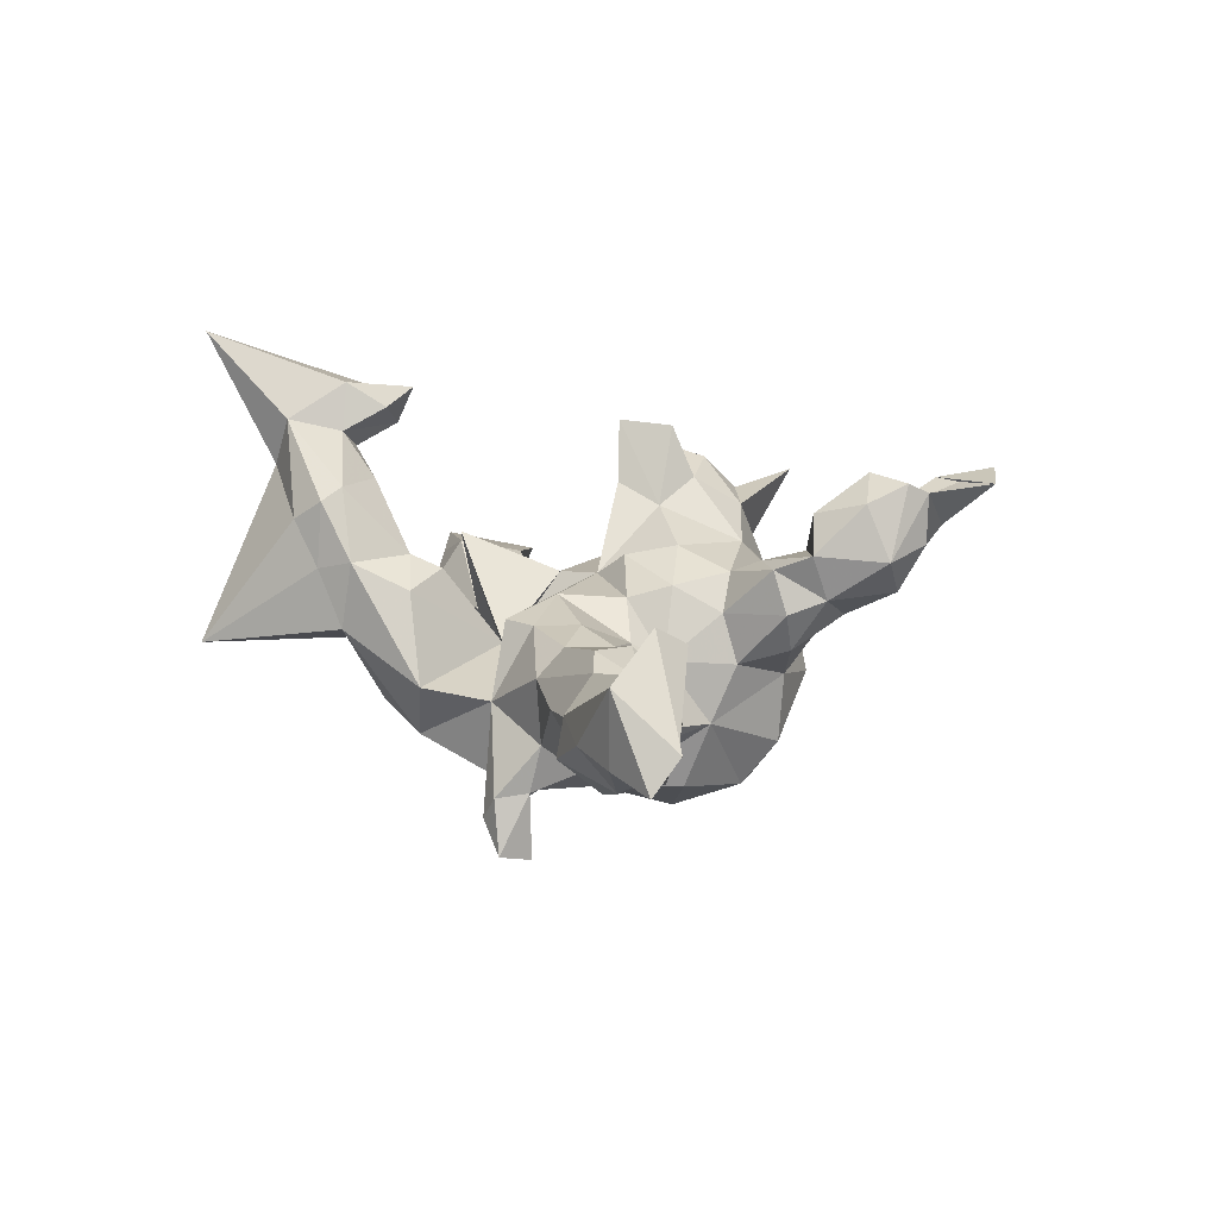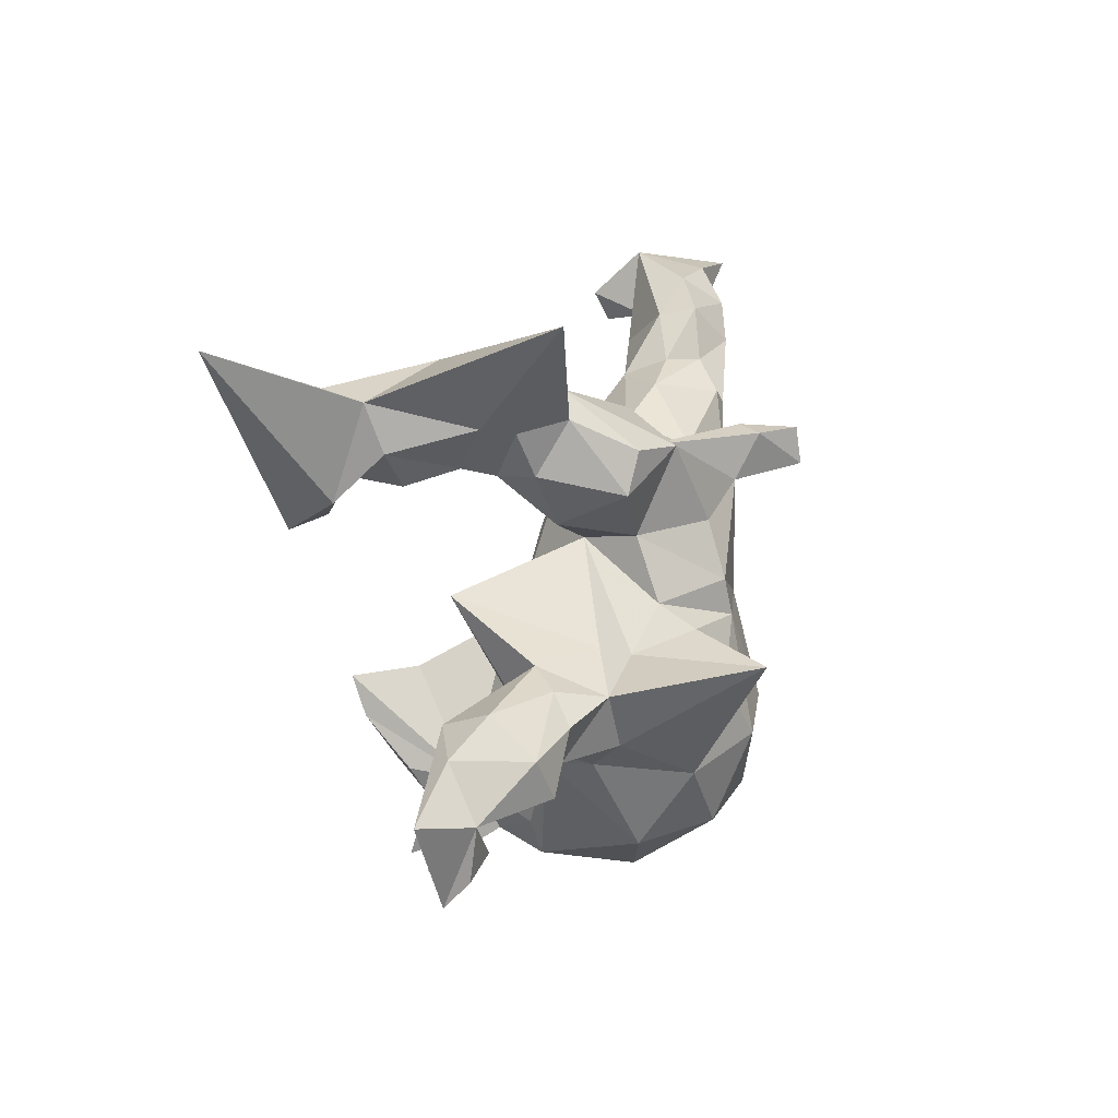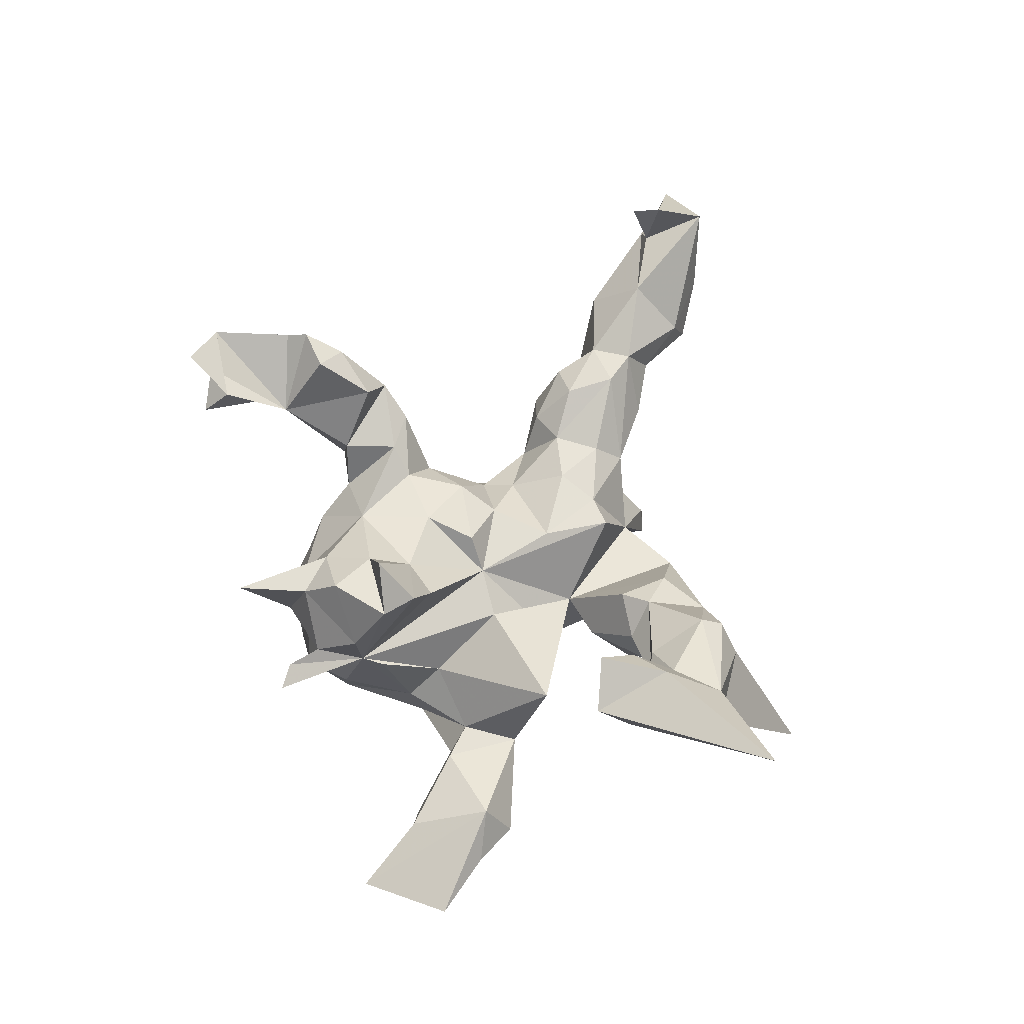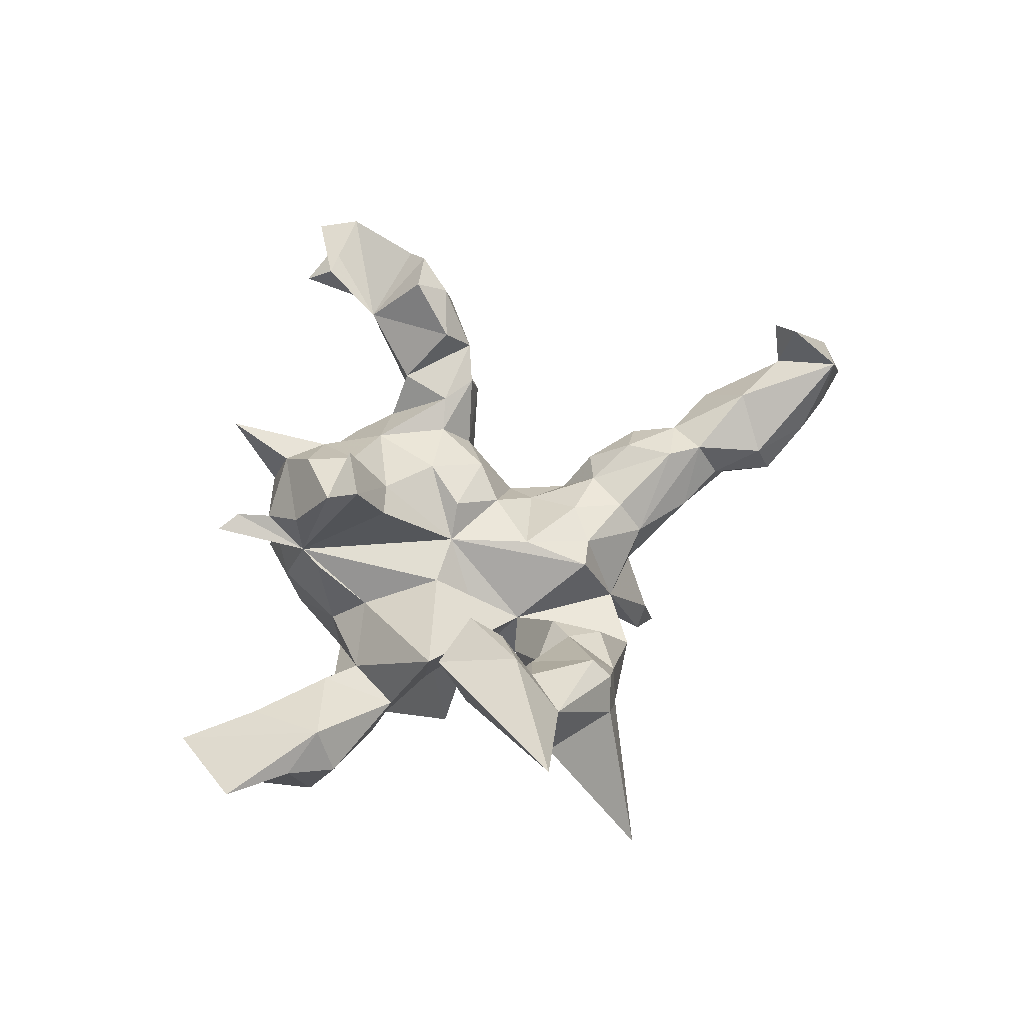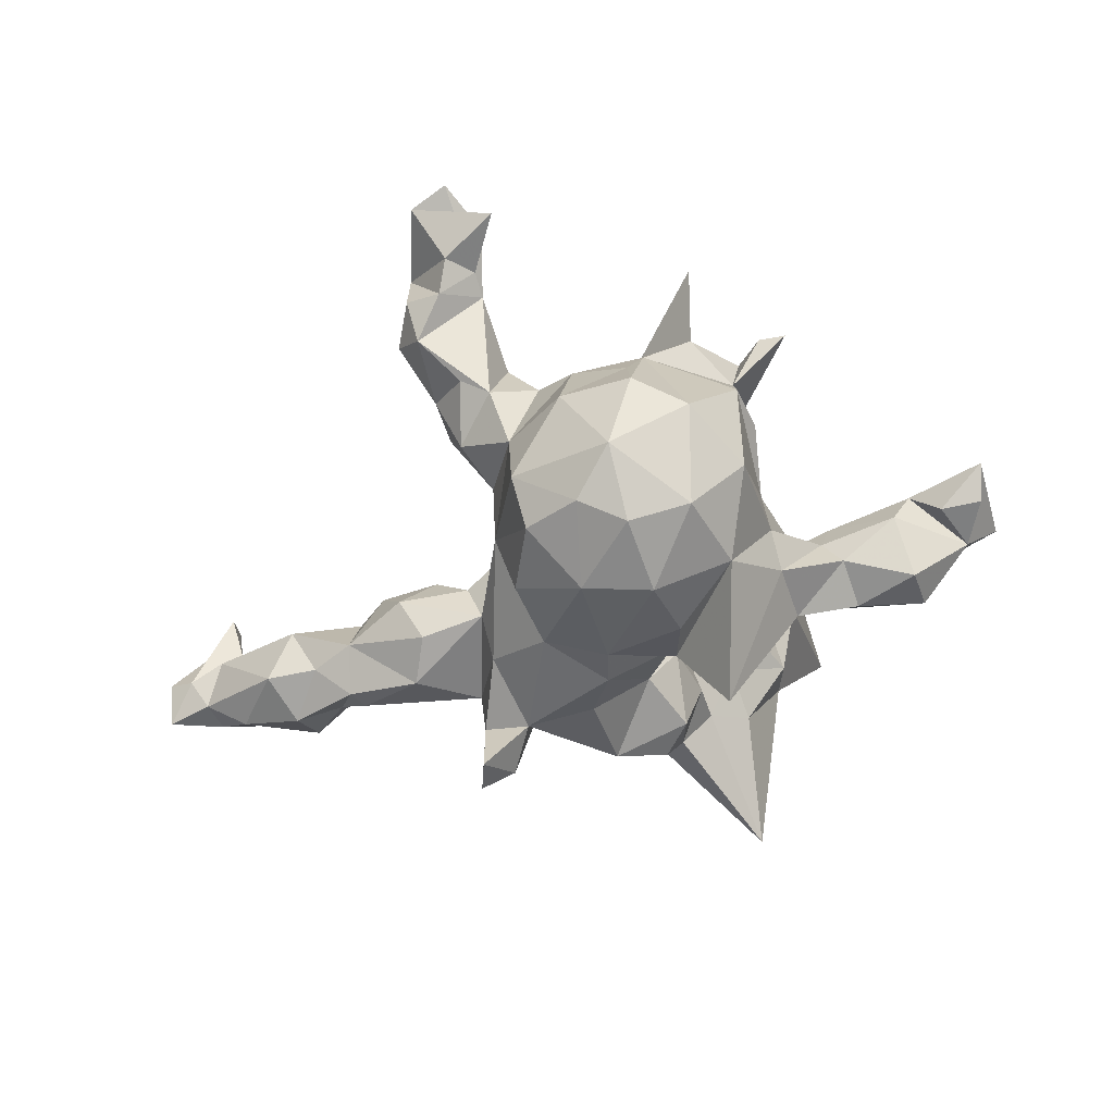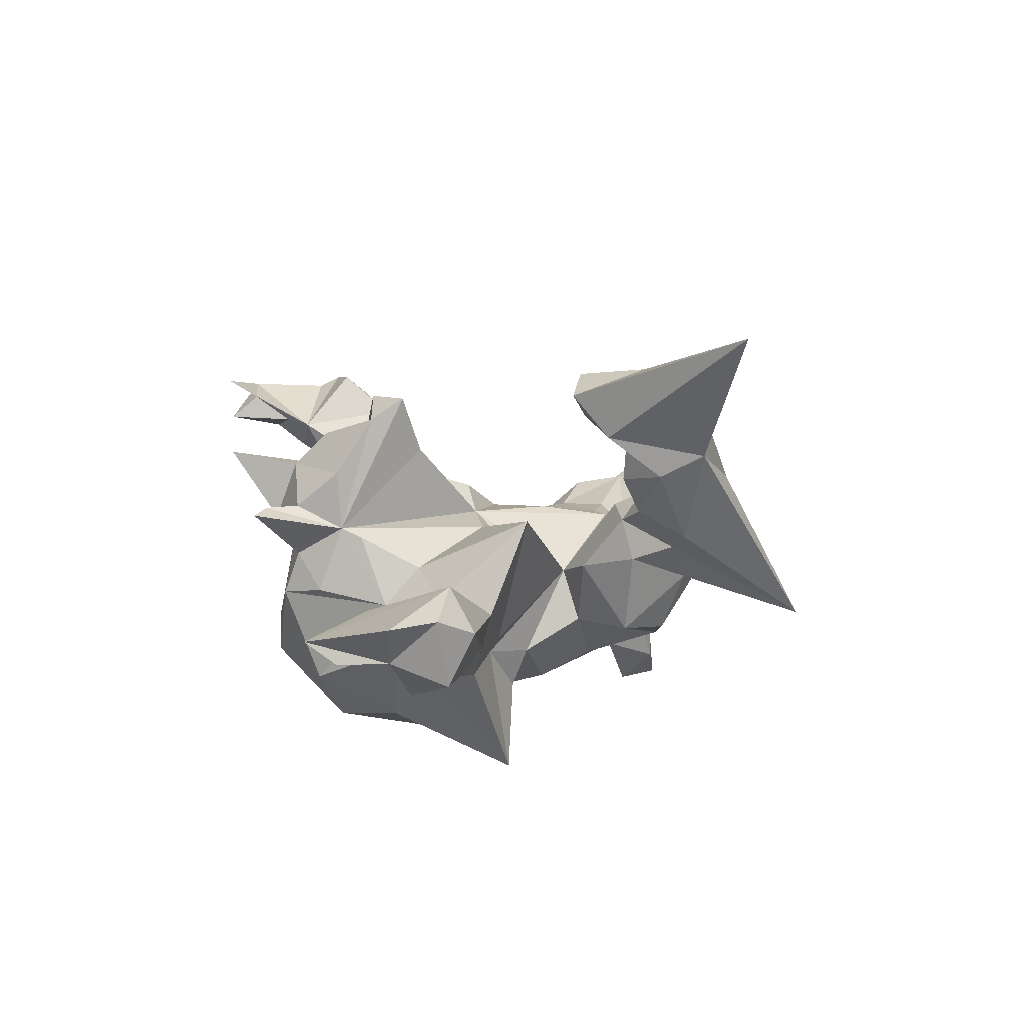
<metadata>
{"format":"obj","ext":"obj","renderer":"f3d","projection":"perspective","resolution":1024,"background":"white","views":[{"elev":14.6,"azim":-101.8,"up":"+Z"},{"elev":42.2,"azim":108.2,"up":"+Y"},{"elev":72.3,"azim":110.4,"up":"+Z"},{"elev":60.3,"azim":143.4,"up":"+Z"},{"elev":-61.6,"azim":16.3,"up":"+Z"},{"elev":12.1,"azim":116.0,"up":"+Z"}]}
</metadata>
<code>
v 0.7256 0.1719 0.005723
v 0.6661 0.1394 -0.07271
v 0.6033 0.2023 -0.005185
v 0.5194 0.2335 -0.04334
v 0.5156 0.1809 0.03672
v 0.634 0.05014 -0.08013
v 0.5634 0.2022 -0.1347
v 0.7071 0.05726 -0.07506
v 0.7242 0.001726 -0.03545
v 0.558 0.1237 -0.1623
v 0.5828 0.05133 -0.006142
v 0.4451 0.1653 -0.1504
v 0.2345 0.5556 0.2584
v 0.2602 0.4807 0.2178
v 0.3224 0.6663 0.489
v 0.3418 0.1768 -0.05743
v 0.4401 0.07393 -0.1344
v 0.1993 0.5358 0.3461
v 0.1388 0.7053 -0.03866
v 0.1733 0.4961 0.08962
v 0.3942 0.1835 -0.1062
v 0.5481 0.04347 -0.07798
v 0.3064 0.3973 0.291
v 0.2308 0.3955 0.2012
v 0.335 0.1375 -0.1801
v 0.1068 0.4454 0.05173
v 0.4254 0.068 -0.02093
v 0.07619 0.54 0.1916
v 0.1646 0.3992 0.1276
v 0.0921 0.3351 0.09145
v 0.2147 0.4283 0.4062
v 0.2489 0.4093 0.2839
v 0.1865 0.4392 0.3231
v 0.3204 0.3334 0.366
v 0.3295 -0.03408 -0.1535
v 0.3304 0.02645 -0.1993
v 0.04186 0.4954 0.2285
v 0.2637 0.3314 0.3208
v 0.04569 0.4459 -0.01832
v 0.1067 0.3636 0.01946
v 0.000245 0.4688 0.008116
v 0.1478 0.388 0.2438
v 0.2279 0.3062 0.3914
v 0.03247 0.5052 0.1116
v 0.1927 0.0997 -0.1757
v 0.1919 0.1397 -0.4045
v 0.3555 0.07478 -0.03946
v 0.1949 0.3591 0.3619
v 0.4068 0.06069 -0.08204
v 0.2334 0.1394 -0.1322
v 0.02346 0.3927 -0.1307
v -0.004894 0.4512 0.128
v 0.27 0.2175 0.1118
v 0.05388 0.4564 0.2502
v 0.08589 0.2509 -0.009746
v 0.02286 0.3444 0.1317
v 0.0758 0.3367 -0.129
v 0.02703 0.1815 -0.03918
v -0.1284 0.3512 -0.06773
v 0.3242 -0.05966 -0.06951
v 0.2571 -0.07744 -0.3078
v 0.09639 0.1341 -0.1928
v 0.1376 0.05638 0.05953
v 0.03461 0.2178 -0.1335
v -0.06347 0.3447 -0.1697
v 0.1104 0.1087 -0.2625
v -0.04822 0.355 0.08361
v 0.269 -0.01596 -0.002338
v 0.3179 -0.1586 0.07111
v 0.438 -0.2804 0.1084
v 0.0194 0.2882 0.1047
v 0.1389 0.01951 -0.3254
v 0.3121 -0.1179 0.05595
v -0.002268 0.05214 -0.2963
v 0.3476 -0.192 -0.04866
v -0.06799 0.1939 -0.2303
v 0.09655 0.1221 -0.009188
v -0.01809 0.1143 -0.277
v -0.1754 0.2355 -0.08543
v -0.1905 0.1878 -0.244
v 0.1195 -0.09459 -0.3734
v 0.2211 -0.2206 -0.337
v 0.3891 -0.2826 0.1143
v 0.3185 -0.1664 0.1803
v 0.3252 -0.2525 0.0146
v 0.3195 -0.2135 -0.2329
v 0.3345 -0.2792 -0.06444
v 0.2659 -0.1193 0.2797
v 0.06218 0.003215 0.07121
v -0.2949 0.245 -0.3235
v -0.2382 0.2621 -0.2711
v 0.3408 -0.243 0.1129
v -0.1299 0.2023 0.04608
v 0.2556 -0.3417 -0.2074
v -0.001669 -0.1228 -0.3535
v -0.2731 0.185 -0.3402
v 0.2707 -0.3345 0.07037
v 0.2253 -0.07196 0.3182
v 0.1779 -0.05959 0.2116
v -0.1077 0.006991 -0.2726
v -0.2686 0.2477 -0.2279
v 0.1816 -0.1616 0.3115
v 0.2362 -0.2365 0.24
v 0.1281 -0.1256 0.1754
v -0.2735 0.1878 -0.2207
v -0.2782 0.1687 -0.1363
v 0.1106 -0.2292 -0.3593
v 0.1562 -0.197 0.2195
v 0.2529 -0.2995 0.1756
v 0.1106 -0.3449 -0.2817
v -0.0588 0.0978 0.06747
v -0.1694 0.1607 0.04244
v -0.1242 -0.1147 -0.2791
v 0.0328 -0.2733 -0.3225
v 0.01683 -0.03711 0.1138
v -0.2202 0.05993 -0.1977
v 0.1687 -0.2893 0.1622
v 0.2959 -0.4184 0.1974
v -0.1517 -0.1555 -0.1571
v 0.1822 -0.3438 0.03272
v -0.06859 -0.234 -0.2993
v -0.1948 0.08269 0.04642
v 0.01059 -0.1329 0.1278
v -0.07217 -0.02196 0.05766
v 0.1675 -0.3958 -0.1593
v -0.294 0.179 -0.01485
v -0.1537 -0.01174 -0.001607
v 0.1568 -0.3695 -0.05217
v -0.1448 -0.07367 -0.0402
v -0.2243 -0.003291 -0.1406
v -0.2798 0.1281 0.03301
v -0.2756 0.04143 0.02726
v -0.09001 -0.1 0.08047
v -0.376 0.08063 -0.1773
v 0.03462 -0.3815 -0.1256
v -0.2486 -0.02106 -0.06255
v -0.4158 0.1777 -0.03276
v 0.05122 -0.2612 0.1195
v -0.4935 0.1275 -0.1301
v -0.07702 -0.299 -0.2209
v 0.05148 -0.3571 0.01409
v -0.1428 -0.2044 -0.05448
v -0.07049 -0.2087 0.09502
v -0.4932 0.1235 0.04731
v -0.08074 -0.3074 -0.09437
v -0.1089 -0.254 0.1217
v -0.1181 -0.184 0.03305
v -0.1004 -0.3701 -0.000503
v -0.5512 0.1466 -0.07953
v -0.3734 0.03373 0.05514
v -0.02097 -0.3251 0.05395
v -0.339 0.00051 -0.1571
v -0.3136 -0.01732 -0.000706
v -0.3759 -0.04029 -0.07646
v -0.5152 0.1591 -0.02505
v -0.423 -0.007393 0.009808
v -0.6217 0.2076 -0.04871
v -0.4256 0.1073 0.06545
v -0.5113 0.09109 -0.138
v -0.4937 0.01708 -0.08486
v -0.6353 0.1362 -0.1074
v -0.07526 -0.345 0.1273
v -0.6027 0.1914 0.01468
v -0.6103 0.005042 -0.00701
v -0.1696 -0.3293 0.2154
v -0.1789 -0.2907 -0.02467
v -0.2064 -0.2744 0.04579
v -0.4878 0.04716 0.03236
v -0.1795 -0.2566 0.1216
v -0.08557 -0.4776 0.1884
v -0.7447 0.1372 -0.06946
v -0.1702 -0.4276 0.2837
v -0.5714 0.04973 -0.08687
v -0.7225 0.1952 0.002757
v -0.2139 -0.3441 0.07015
v -0.6328 0.09269 0.08151
v -0.259 -0.4411 0.1428
v -0.1494 -0.395 0.02757
v -0.6637 0.04312 -0.0873
v -0.08588 -0.5262 0.1964
v -0.2171 -0.3157 0.1512
v -0.224 -0.4073 0.2401
v -0.05689 -0.5868 0.2455
v -0.02349 -0.6261 0.2042
v -0.1274 -0.5766 0.175
v -0.209 -0.4712 0.07848
v -0.8078 0.1637 -0.01175
v -0.7767 0.05382 0.0379
v -0.8185 0.1648 0.1196
v -0.7679 0.0856 0.1927
v -0.1519 -0.5292 0.1318
v -0.7472 0.07162 0.08544
v -0.2232 -0.4809 0.2722
v -0.8158 0.1032 -0.0264
v -0.2202 -0.5169 0.1626
v -0.0987 -0.6809 0.2679
v -0.8952 0.1199 -0.02996
v -0.216 -0.5203 0.2523
v -0.841 0.06591 0.01441
v -0.887 0.0714 0.03047
v -0.7616 0.03394 0.1622
v -0.1711 -0.6573 0.2535
f 193 172 182
f 165 182 172
f 177 193 182
f 170 172 193
f 5 1 3
f 2 3 1
f 9 1 5
f 4 5 3
f 165 172 170
f 28 13 19
f 20 19 13
f 44 28 19
f 18 13 28
f 37 28 44
f 52 37 44
f 18 28 37
f 41 52 44
f 54 37 52
f 56 54 52
f 18 37 54
f 20 13 14
f 23 14 13
f 29 20 14
f 26 19 20
f 56 42 54
f 33 54 42
f 29 42 56
f 24 29 14
f 26 20 29
f 32 24 14
f 42 29 24
f 30 29 56
f 32 42 24
f 89 104 99
f 98 99 104
f 102 104 108
f 138 108 104
f 198 170 193
f 202 170 198
f 177 198 193
f 92 69 84
f 88 84 69
f 108 117 103
f 109 103 117
f 88 108 103
f 138 117 108
f 120 117 138
f 109 92 84
f 83 69 92
f 103 109 84
f 97 92 109
f 85 92 97
f 118 97 109
f 88 103 84
f 118 109 117
f 9 2 1
f 8 2 9
f 173 159 160
f 134 160 159
f 164 173 160
f 161 159 173
f 159 139 134
f 106 134 139
f 149 139 159
f 130 134 106
f 137 106 139
f 101 91 90
f 96 90 91
f 105 101 90
f 79 91 101
f 179 161 173
f 164 179 173
f 171 161 179
f 149 159 161
f 157 149 161
f 157 161 171
f 194 171 179
f 110 114 107
f 95 107 114
f 82 110 107
f 140 114 110
f 107 81 82
f 61 82 81
f 95 81 107
f 121 95 114
f 140 121 114
f 113 95 121
f 74 81 95
f 119 113 121
f 100 95 113
f 74 95 100
f 119 100 113
f 72 81 74
f 61 81 72
f 66 72 74
f 105 90 96
f 80 105 96
f 80 96 91
f 79 80 91
f 35 36 49
f 17 49 36
f 47 35 49
f 61 36 35
f 25 17 36
f 22 49 17
f 17 12 10
f 7 10 12
f 22 17 10
f 25 12 17
f 186 177 175
f 181 175 177
f 178 186 175
f 195 177 186
f 182 181 177
f 169 175 181
f 146 169 181
f 167 175 169
f 147 167 169
f 166 175 167
f 25 16 21
f 4 21 16
f 21 4 7
f 3 7 4
f 12 21 7
f 25 21 12
f 169 143 147
f 133 147 143
f 146 143 169
f 129 147 133
f 123 133 143
f 58 63 53
f 68 53 63
f 50 58 53
f 77 63 58
f 45 58 50
f 16 50 53
f 25 50 16
f 47 16 53
f 133 124 129
f 127 129 124
f 115 124 133
f 111 124 89
f 115 89 124
f 127 124 111
f 89 77 58
f 89 63 77
f 127 111 122
f 112 122 111
f 132 127 122
f 93 112 111
f 131 122 112
f 89 93 111
f 79 112 93
f 58 93 89
f 55 58 64
f 62 64 58
f 57 55 64
f 71 58 55
f 55 57 40
f 39 40 57
f 30 55 40
f 126 131 112
f 132 122 131
f 79 93 58
f 26 40 39
f 51 39 57
f 41 39 51
f 65 51 57
f 58 71 67
f 56 67 71
f 59 58 67
f 158 132 131
f 106 126 79
f 112 79 126
f 137 126 106
f 101 106 79
f 59 79 58
f 98 88 69
f 85 83 92
f 70 69 83
f 117 97 118
f 33 18 54
f 69 99 98
f 102 98 104
f 89 99 69
f 88 98 102
f 108 88 102
f 85 69 70
f 85 70 83
f 15 13 18
f 65 79 59
f 41 65 59
f 41 51 65
f 176 164 168
f 160 168 164
f 144 176 168
f 188 164 176
f 156 168 160
f 144 126 137
f 192 188 176
f 179 164 188
f 163 144 155
f 137 155 144
f 157 163 155
f 176 144 163
f 149 155 137
f 201 199 192
f 188 192 199
f 190 201 192
f 190 199 201
f 189 192 176
f 189 176 163
f 190 200 199
f 197 199 200
f 189 200 190
f 192 189 190
f 194 188 199
f 174 189 163
f 157 174 163
f 187 189 174
f 171 174 157
f 125 110 94
f 82 94 110
f 120 125 94
f 135 110 125
f 128 135 125
f 140 110 135
f 140 135 145
f 141 145 135
f 119 140 145
f 142 119 145
f 121 140 119
f 66 46 61
f 36 61 46
f 72 66 61
f 45 46 66
f 149 157 155
f 197 200 189
f 197 189 187
f 94 82 86
f 61 86 82
f 87 94 86
f 35 86 61
f 194 197 187
f 171 187 174
f 78 74 100
f 80 78 100
f 62 74 78
f 66 74 62
f 64 62 78
f 119 116 100
f 80 100 116
f 130 116 119
f 76 78 80
f 105 80 116
f 64 78 76
f 65 76 80
f 130 152 134
f 160 134 152
f 130 106 116
f 105 116 106
f 101 105 106
f 154 160 152
f 171 194 187
f 199 197 194
f 26 29 30
f 40 26 30
f 67 56 52
f 59 67 52
f 39 19 26
f 188 194 179
f 137 139 149
f 129 130 119
f 80 79 65
f 64 76 65
f 130 154 152
f 156 160 154
f 57 64 65
f 136 154 130
f 62 45 66
f 58 45 62
f 136 130 129
f 142 129 119
f 41 44 19
f 120 85 97
f 117 120 97
f 87 85 120
f 2 8 6
f 9 6 8
f 11 2 6
f 185 191 180
f 170 180 191
f 184 185 180
f 198 191 185
f 85 75 69
f 60 69 75
f 87 75 85
f 2 11 22
f 27 22 11
f 10 2 22
f 7 2 10
f 198 195 191
f 186 191 195
f 177 195 198
f 202 198 185
f 186 170 191
f 141 120 138
f 151 141 138
f 128 120 141
f 69 73 68
f 60 68 73
f 63 69 68
f 73 69 60
f 47 68 60
f 5 27 11
f 49 22 27
f 47 49 27
f 9 5 11
f 16 27 5
f 2 7 3
f 170 162 165
f 181 165 162
f 87 60 75
f 196 202 183
f 184 183 202
f 170 196 183
f 170 202 196
f 202 185 184
f 180 183 184
f 170 183 180
f 11 6 9
f 162 148 151
f 145 151 148
f 146 162 151
f 170 148 162
f 166 178 175
f 148 186 178
f 60 35 47
f 86 35 60
f 145 141 151
f 186 148 170
f 125 120 128
f 135 128 141
f 94 87 120
f 39 41 19
f 59 52 41
f 30 56 71
f 71 55 30
f 60 87 86
f 166 145 148
f 25 36 46
f 142 145 166
f 178 166 148
f 167 142 166
f 46 45 25
f 50 25 45
f 147 129 142
f 127 136 129
f 132 136 127
f 153 154 136
f 132 153 136
f 156 154 153
f 150 156 153
f 150 168 156
f 23 13 15
f 31 18 33
f 32 14 23
f 38 32 23
f 33 42 32
f 38 33 32
f 48 33 38
f 31 33 48
f 43 48 38
f 34 23 15
f 34 38 23
f 31 15 18
f 34 15 31
f 43 34 31
f 43 31 48
f 38 34 43
f 123 138 104
f 63 89 69
f 181 182 165
f 4 16 5
f 47 27 16
f 147 142 167
f 150 153 132
f 158 150 132
f 158 168 150
f 144 168 158
f 126 158 131
f 144 158 126
f 138 146 151
f 181 162 146
f 68 47 53
f 143 146 138
f 123 89 115
f 123 115 133
f 104 89 123
f 138 123 143

</code>
